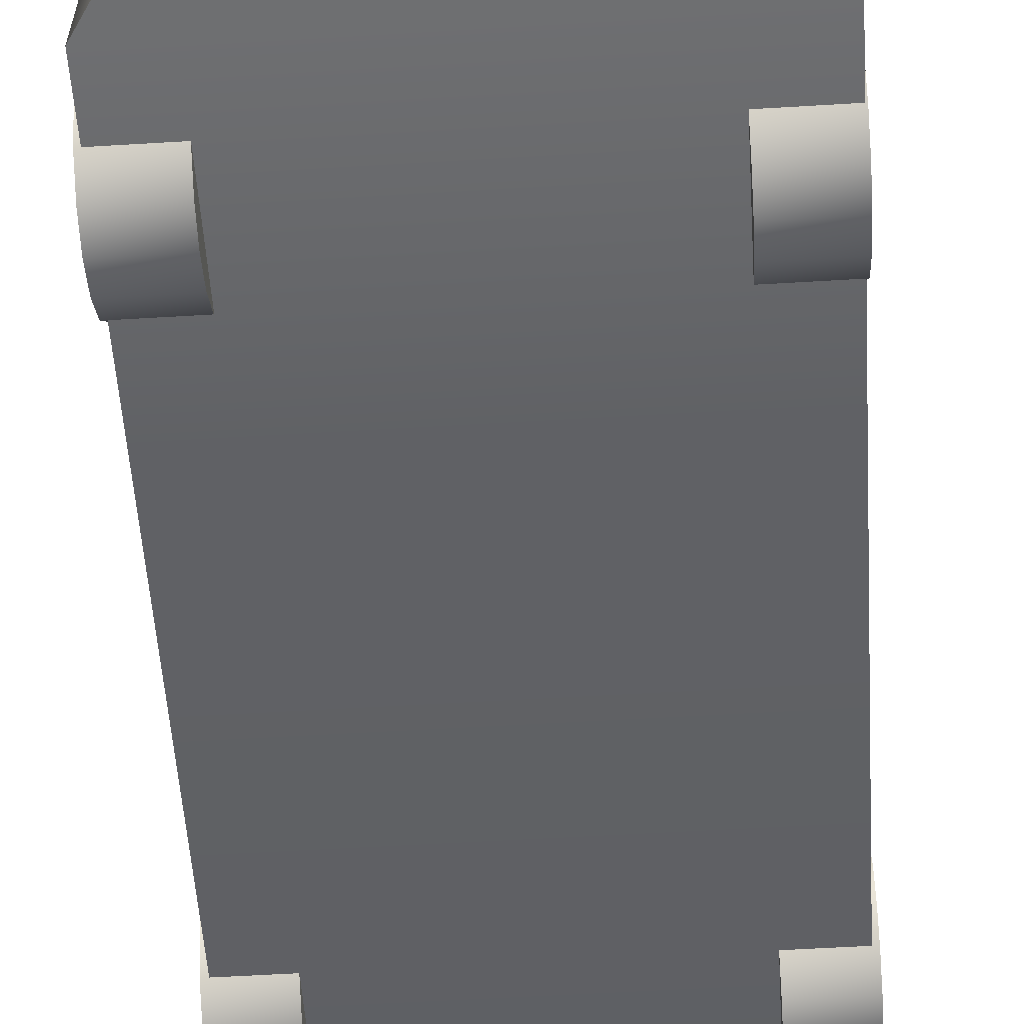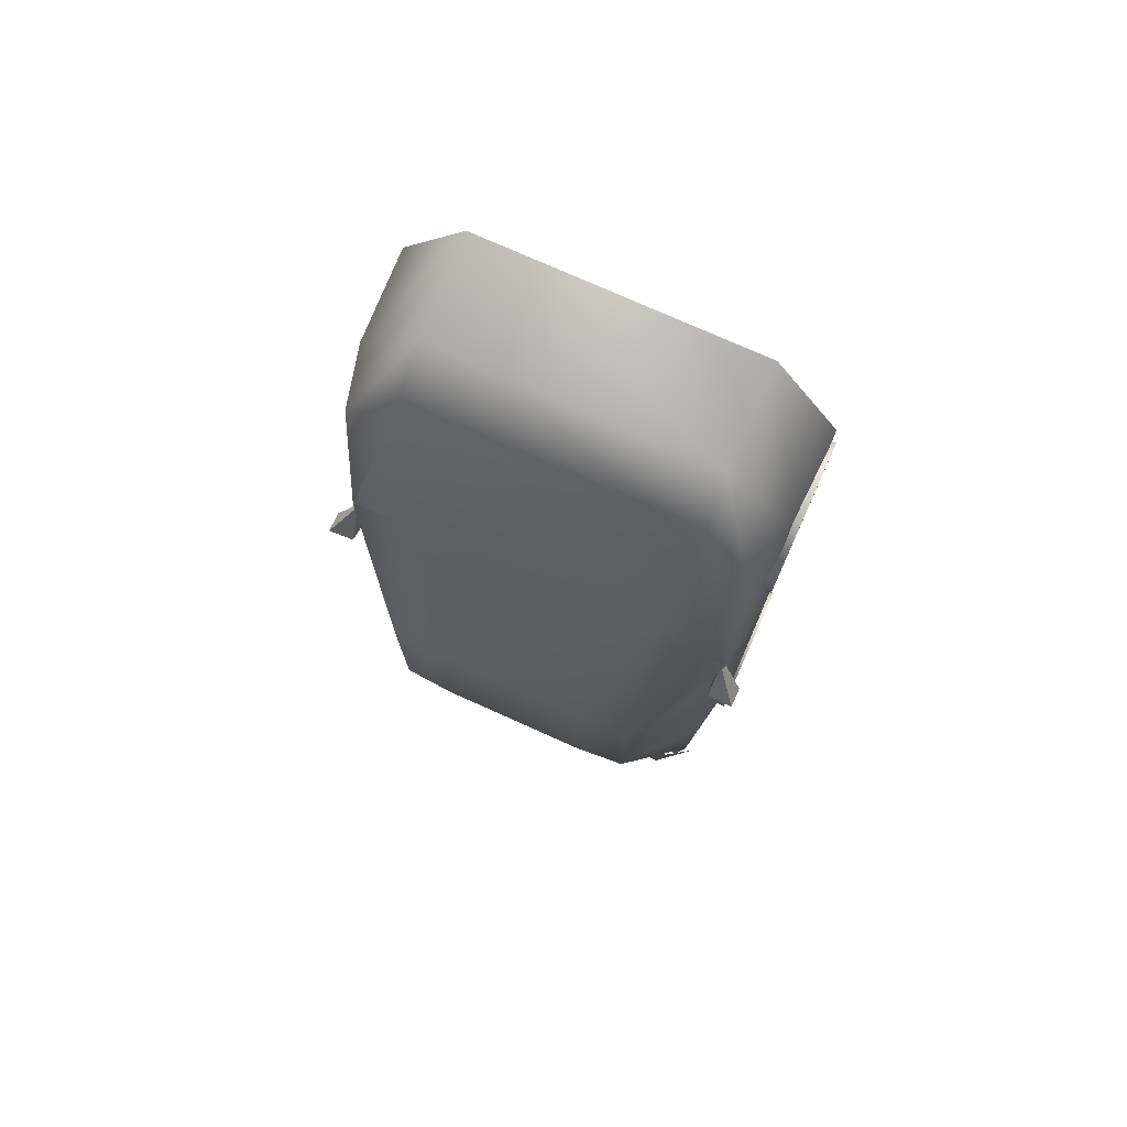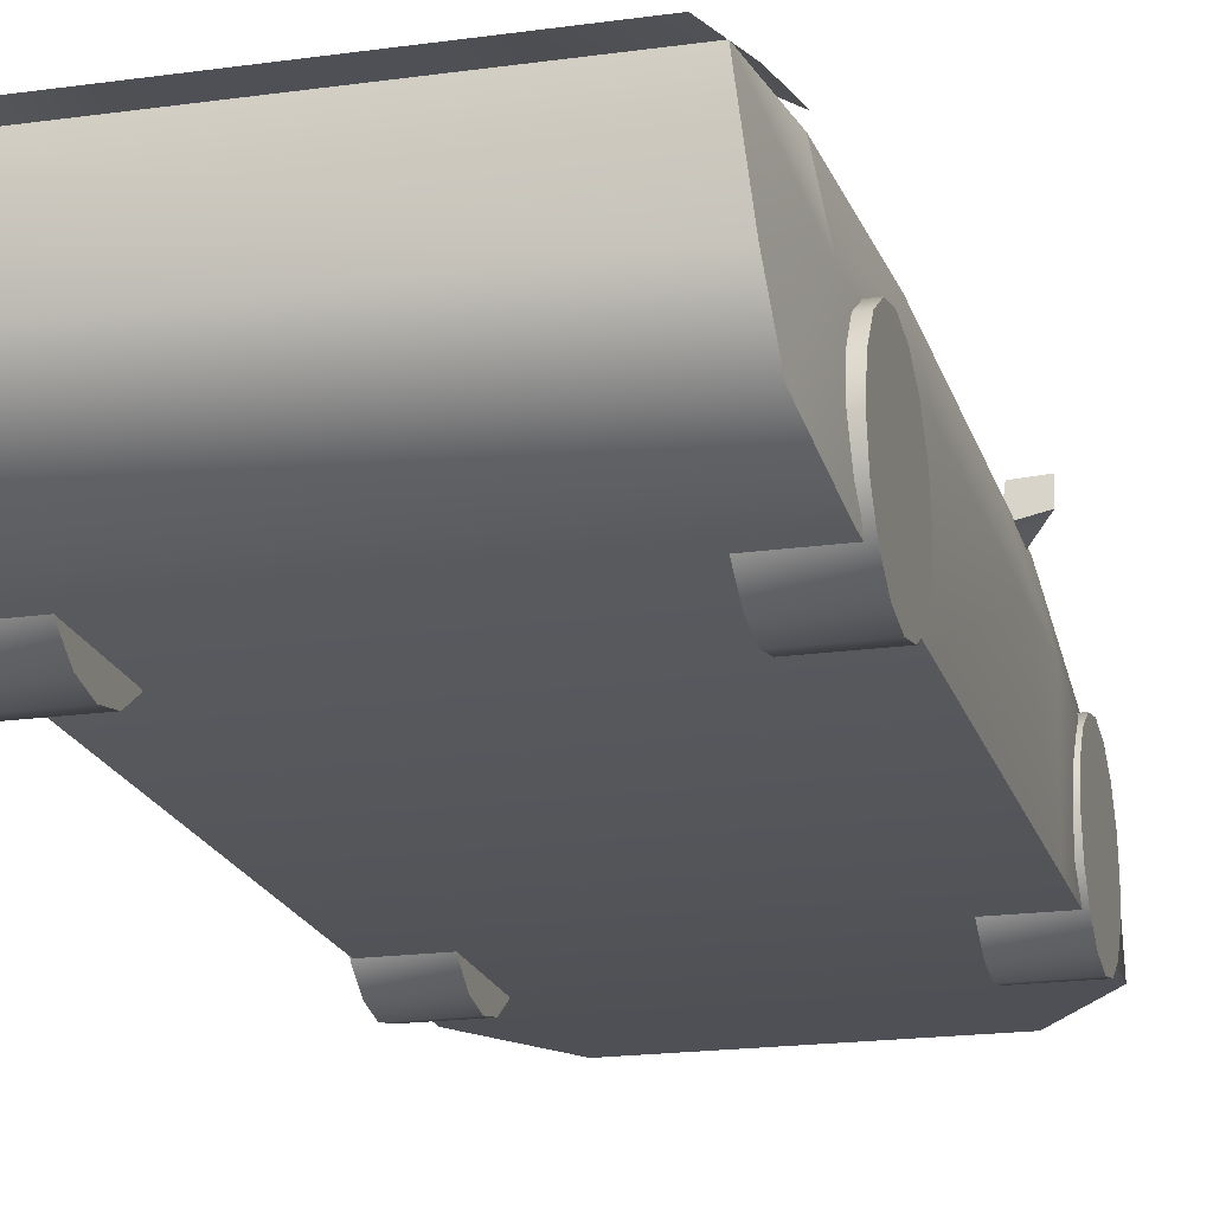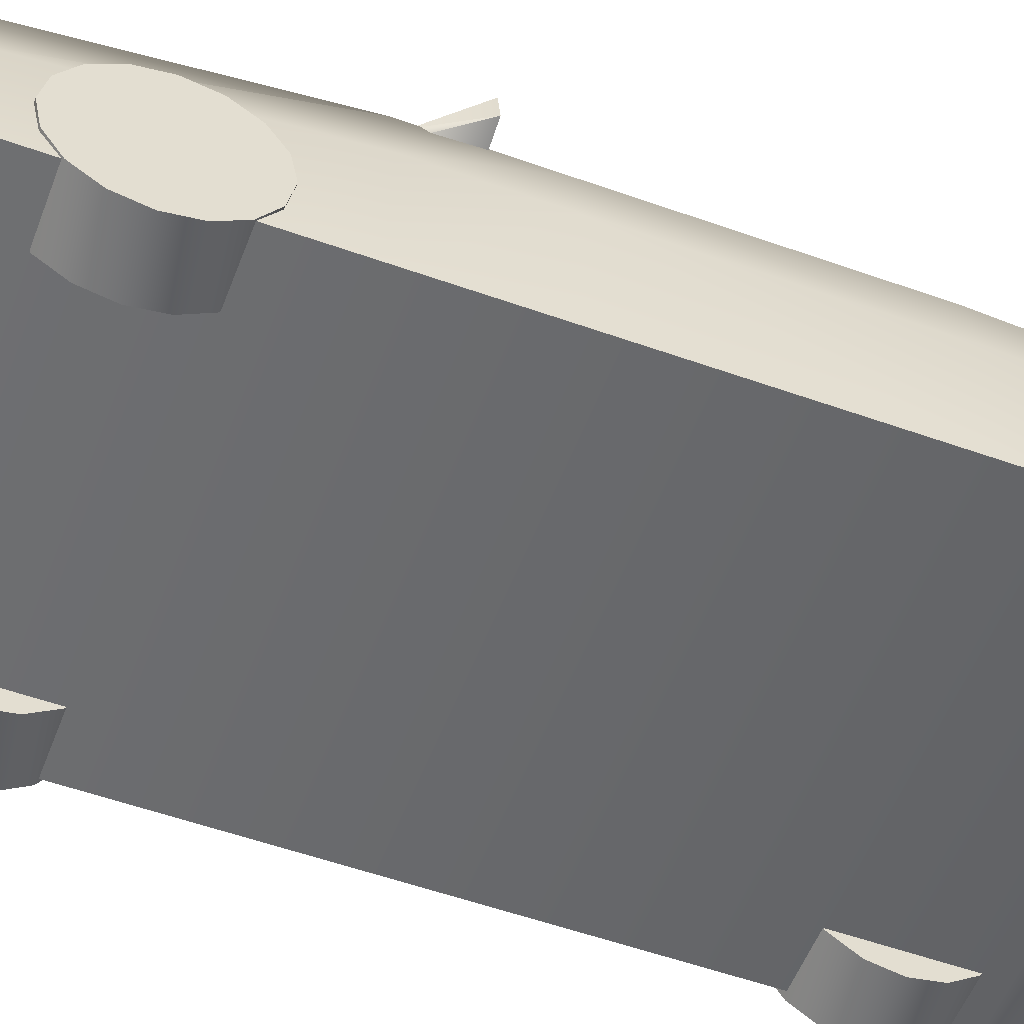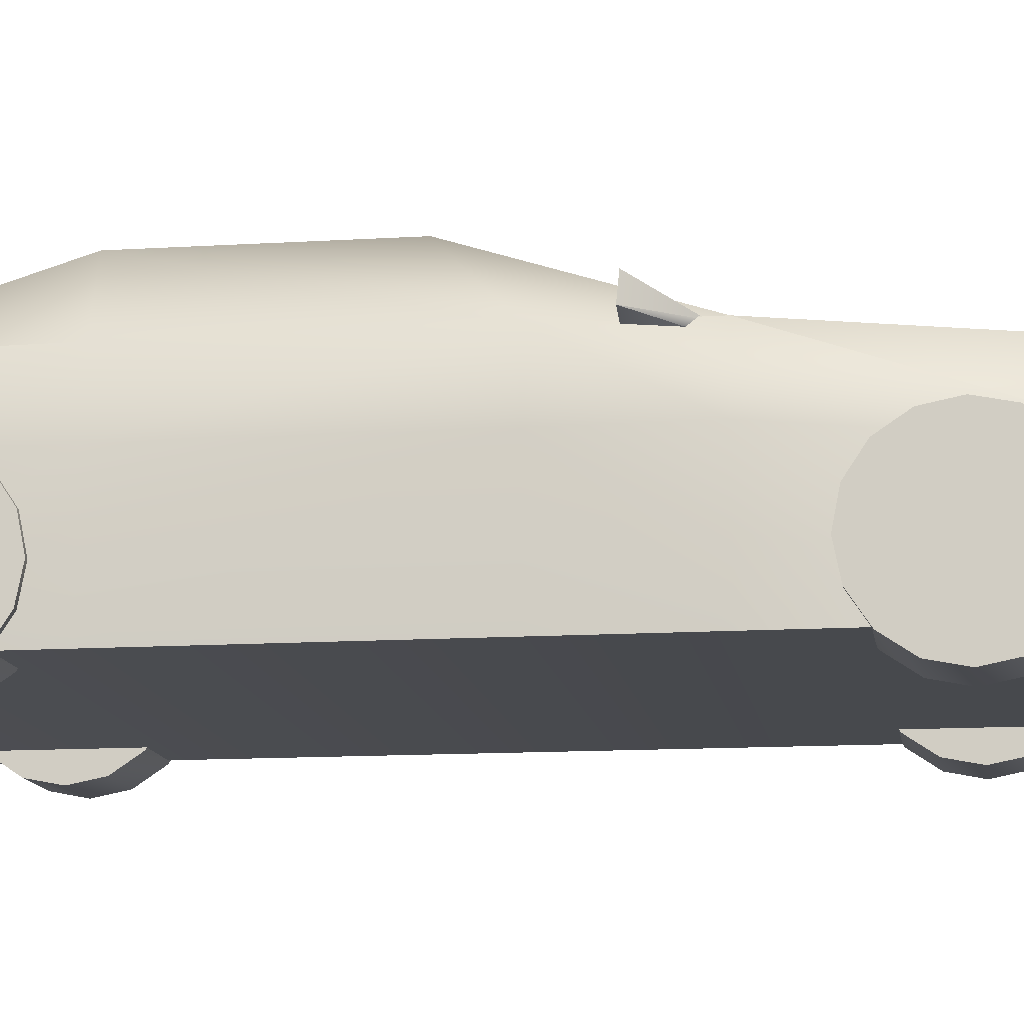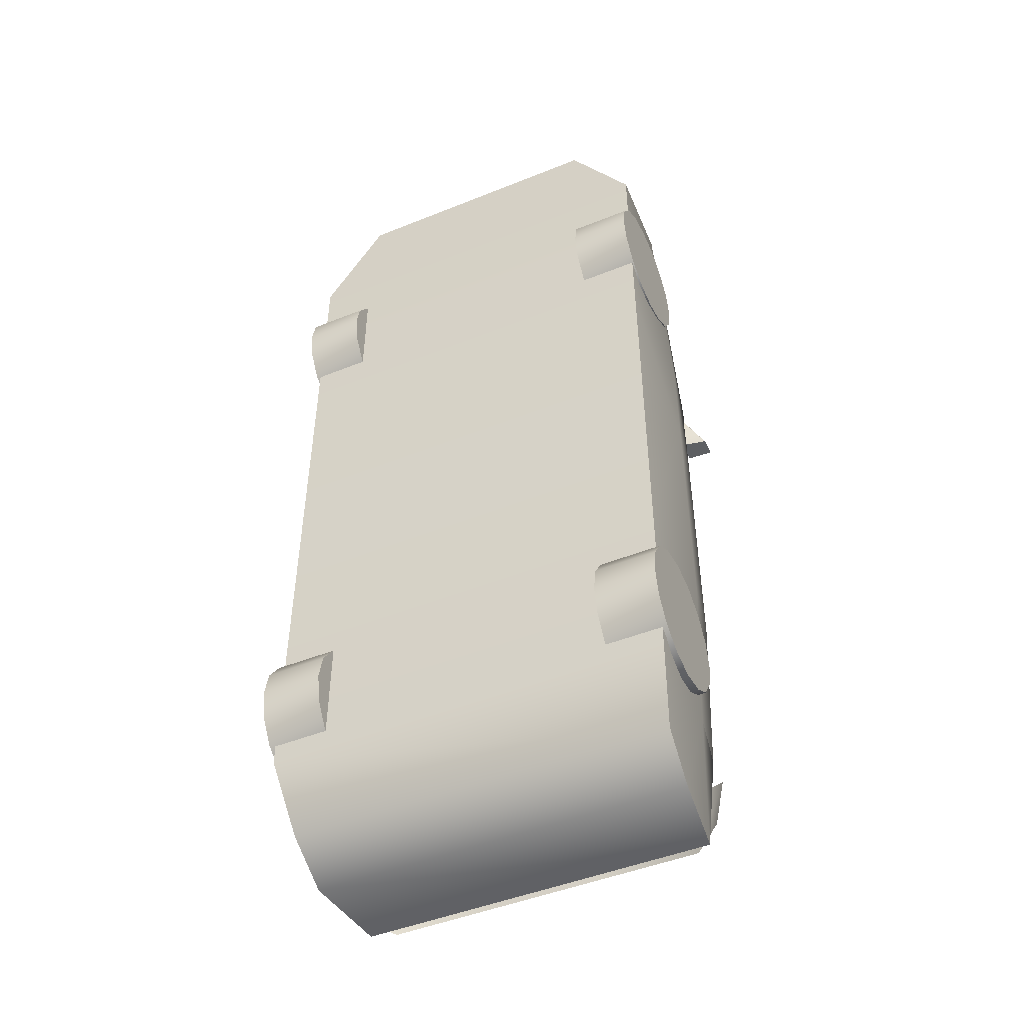
<metadata>
{"format":"obj","ext":"obj","renderer":"f3d","projection":"perspective","resolution":1024,"background":"white","views":[{"elev":-54.5,"azim":3.7,"up":"+Y"},{"elev":76.1,"azim":-155.9,"up":"+Z"},{"elev":-19.3,"azim":-165.3,"up":"+Y"},{"elev":-54.7,"azim":69.3,"up":"+Y"},{"elev":-12.5,"azim":-81.6,"up":"+Y"},{"elev":-47.8,"azim":24.3,"up":"+Z"}]}
</metadata>
<code>
v 0.9397 0.0967 -0.9503
v 0.9397 0.0967 -1.752
v -0.935 0.0967 -1.752
v -0.935 0.0967 -0.9503
v -0.935 0.0967 0.1831
v 0.9397 0.0967 0.1831
v -0.935 0.0967 1.804
v -0.6336 0.0967 2.264
v 0.6383 0.0967 2.264
v 0.9397 0.0967 1.804
v 0.9525 0.6222 -0.9503
v 0.9176 0.6222 -1.752
v -0.9126 0.6222 -1.752
v -0.9477 0.6222 -0.9503
v -0.935 0.0967 0.7065
v -0.9477 0.6222 0.1831
v 0.9525 0.6222 0.1831
v 0.9397 0.0967 0.7065
v -0.9196 0.5285 1.804
v -0.6336 0.5446 2.167
v 0.6383 0.5446 2.167
v 0.9244 0.5285 1.804
v 0.8971 0.9041 -0.9503
v 0.8642 0.9041 -1.752
v -0.8592 0.9041 -1.752
v -0.8923 0.9041 -0.9503
v -0.9471 0.6253 0.7033
v -0.8923 0.9041 0.1831
v 0.8971 0.9041 0.1831
v 0.9518 0.6253 0.7033
v -0.8514 0.8095 1.804
v -0.6336 0.8257 1.957
v 0.6383 0.8257 1.957
v 0.8561 0.8095 1.804
v 0.602 1.237 -0.9987
v 0.3584 1.254 -1.002
v -0.3537 1.254 -1.002
v -0.5973 1.237 -0.9987
v -0.8917 0.9063 0.7033
v -0.5973 1.237 -0.1073
v 0.602 1.237 -0.1073
v 0.8964 0.9063 0.7033
v -0.3537 1.254 -0.05605
v 0.3584 1.254 -0.05605
v -0.5614 0.9164 0.8094
v 0.5661 0.9164 0.8094
v 0.8851 0.2525 -2.077
v -0.88 0.2525 -2.077
v 0.8709 0.4712 -2.222
v -0.8658 0.4712 -2.222
v 0.8203 0.8771 -2.22
v -0.8152 0.8771 -2.22
v 0.8621 0.8694 -2.127
v -0.8548 0.8694 -2.127
v 0.7379 0.9649 -2.179
v 0.2484 0.9649 -2.179
v -0.2411 0.9649 -2.179
v -0.7306 0.9649 -2.179
v -0.9009 0.8694 -1.91
v -0.7701 0.9649 -1.859
v 0.9082 0.8694 -1.91
v 0.7774 0.9649 -1.859
v -0.2543 0.9649 -1.859
v 0.2616 0.9649 -1.859
v 0.8664 0.8662 0.65
v 0.9962 0.9174 0.4288
v 0.8824 0.9003 0.6457
v 0.9962 0.9174 0.4288
v 0.8664 0.8882 0.426
v 0.9962 1.01 0.438
v 0.879 1.005 0.4374
v -0.8629 0.8662 0.65
v -0.9926 0.9174 0.4288
v -0.8789 0.9003 0.6457
v -0.9926 0.9174 0.4288
v -0.8629 0.8882 0.426
v -0.9926 1.01 0.438
v -0.8754 1.005 0.4374
v 0.6632 0.6654 1.286
v 0.6632 0.6397 1.416
v 0.6632 0.5663 1.525
v 0.6632 0.4565 1.599
v 0.6632 0.3269 1.625
v 0.6632 0.1973 1.599
v 0.6632 0.08752 1.525
v 0.6632 0.01413 1.416
v 0.6632 -0.01164 1.286
v 0.6632 0.01413 1.156
v 0.6632 0.08752 1.047
v 0.6632 0.1973 0.9732
v 0.6632 0.3269 0.9474
v 0.6632 0.4565 0.9732
v 0.6632 0.5663 1.047
v 0.6632 0.6397 1.156
v 0.9468 0.6654 1.286
v 0.9468 0.6397 1.416
v 0.9468 0.5663 1.525
v 0.9468 0.4565 1.599
v 0.9468 0.3269 1.625
v 0.9468 0.1973 1.599
v 0.9468 0.08752 1.525
v 0.9468 0.01413 1.416
v 0.9468 -0.01164 1.286
v 0.9468 0.01413 1.156
v 0.9468 0.08752 1.047
v 0.9468 0.1973 0.9732
v 0.9468 0.3269 0.9474
v 0.9468 0.4565 0.9732
v 0.9468 0.5663 1.047
v 0.9468 0.6397 1.156
v 0.6632 0.3269 1.286
v 0.9468 0.3269 1.286
v -0.9535 0.6654 1.286
v -0.9535 0.6397 1.416
v -0.9535 0.5663 1.525
v -0.9535 0.4565 1.599
v -0.9535 0.3269 1.625
v -0.9535 0.1973 1.599
v -0.9535 0.08752 1.525
v -0.9535 0.01413 1.416
v -0.9535 -0.01164 1.286
v -0.9535 0.01413 1.156
v -0.9535 0.08752 1.047
v -0.9535 0.1973 0.9732
v -0.9535 0.3269 0.9474
v -0.9535 0.4565 0.9732
v -0.9535 0.5663 1.047
v -0.9535 0.6397 1.156
v -0.6699 0.6654 1.286
v -0.6699 0.6397 1.416
v -0.6699 0.5663 1.525
v -0.6699 0.4565 1.599
v -0.6699 0.3269 1.625
v -0.6699 0.1973 1.599
v -0.6699 0.08752 1.525
v -0.6699 0.01413 1.416
v -0.6699 -0.01164 1.286
v -0.6699 0.01413 1.156
v -0.6699 0.08752 1.047
v -0.6699 0.1973 0.9732
v -0.6699 0.3269 0.9474
v -0.6699 0.4565 0.9732
v -0.6699 0.5663 1.047
v -0.6699 0.6397 1.156
v -0.9535 0.3269 1.286
v -0.6699 0.3269 1.286
v 0.6789 0.6654 -1.413
v 0.6789 0.6397 -1.284
v 0.6789 0.5663 -1.174
v 0.6789 0.4565 -1.1
v 0.6789 0.3269 -1.075
v 0.6789 0.1973 -1.1
v 0.6789 0.08752 -1.174
v 0.6789 0.01413 -1.284
v 0.6789 -0.01164 -1.413
v 0.6789 0.01413 -1.543
v 0.6789 0.08752 -1.653
v 0.6789 0.1973 -1.726
v 0.6789 0.3269 -1.752
v 0.6789 0.4565 -1.726
v 0.6789 0.5663 -1.653
v 0.6789 0.6397 -1.543
v 0.9625 0.6654 -1.413
v 0.9625 0.6397 -1.284
v 0.9625 0.5663 -1.174
v 0.9625 0.4565 -1.1
v 0.9625 0.3269 -1.075
v 0.9625 0.1973 -1.1
v 0.9625 0.08752 -1.174
v 0.9625 0.01413 -1.284
v 0.9625 -0.01164 -1.413
v 0.9625 0.01413 -1.543
v 0.9625 0.08752 -1.653
v 0.9625 0.1973 -1.726
v 0.9625 0.3269 -1.752
v 0.9625 0.4565 -1.726
v 0.9625 0.5663 -1.653
v 0.9625 0.6397 -1.543
v 0.6789 0.3269 -1.413
v 0.9625 0.3269 -1.413
v -0.9618 0.6654 -1.413
v -0.9618 0.6397 -1.284
v -0.9618 0.5663 -1.174
v -0.9618 0.4565 -1.1
v -0.9618 0.3269 -1.075
v -0.9618 0.1973 -1.1
v -0.9618 0.08752 -1.174
v -0.9618 0.01413 -1.284
v -0.9618 -0.01164 -1.413
v -0.9618 0.01413 -1.543
v -0.9618 0.08752 -1.653
v -0.9618 0.1973 -1.726
v -0.9618 0.3269 -1.752
v -0.9618 0.4565 -1.726
v -0.9618 0.5663 -1.653
v -0.9618 0.6397 -1.543
v -0.6782 0.6654 -1.413
v -0.6782 0.6397 -1.284
v -0.6782 0.5663 -1.174
v -0.6782 0.4565 -1.1
v -0.6782 0.3269 -1.075
v -0.6782 0.1973 -1.1
v -0.6782 0.08752 -1.174
v -0.6782 0.01413 -1.284
v -0.6782 -0.01164 -1.413
v -0.6782 0.01413 -1.543
v -0.6782 0.08752 -1.653
v -0.6782 0.1973 -1.726
v -0.6782 0.3269 -1.752
v -0.6782 0.4565 -1.726
v -0.6782 0.5663 -1.653
v -0.6782 0.6397 -1.543
v -0.9618 0.3269 -1.413
v -0.6782 0.3269 -1.413
o car
g car
f 40 37 38
f 40 43 37
f 43 36 37
f 43 44 36
f 44 35 36
f 44 41 35
f 40 45 43
f 40 39 45
f 45 44 43
f 45 46 44
f 46 41 44
f 46 42 41
f 39 32 45
f 39 31 32
f 32 46 45
f 32 33 46
f 33 42 46
f 33 34 42
f 38 37 25
f 25 26 38
f 28 40 38
f 38 26 28
f 36 24 25
f 25 37 36
f 35 23 24
f 24 36 35
f 35 41 29
f 29 23 35
f 39 40 28
f 28 27 39
f 29 41 42
f 42 30 29
f 39 27 19
f 19 31 39
f 20 32 31
f 31 19 20
f 21 33 32
f 32 20 21
f 34 33 21
f 21 22 34
f 22 30 42
f 42 34 22
f 26 25 13
f 13 14 26
f 28 26 14
f 14 16 28
f 50 52 51
f 51 49 50
f 12 24 23
f 23 11 12
f 11 23 29
f 29 17 11
f 27 28 16
f 15 16 5
f 17 29 30
f 30 18 17
f 15 7 19
f 19 27 15
f 8 20 19
f 19 7 8
f 9 21 20
f 20 8 9
f 22 21 9
f 9 10 22
f 18 30 22
f 22 10 18
f 14 13 3
f 3 4 14
f 16 14 4
f 4 5 16
f 48 50 49
f 49 47 48
f 2 12 11
f 11 1 2
f 1 11 17
f 17 6 1
f 16 15 27
f 6 17 18
f 52 50 13
f 13 25 52
f 24 51 52
f 52 25 24
f 51 24 12
f 12 49 51
f 48 3 13
f 13 50 48
f 47 49 12
f 12 2 47
f 3 48 47
f 47 2 3
f 60 54 59
f 60 58 54
f 55 61 53
f 55 62 61
f 60 57 58
f 60 63 57
f 63 56 57
f 63 64 56
f 64 55 56
f 64 62 55
f 59 54 60
f 54 58 60
f 53 61 55
f 61 62 55
f 58 57 60
f 57 63 60
f 57 56 63
f 56 64 63
f 56 55 64
f 55 62 64
f 65 66 67
f 68 69 70
f 69 71 70
f 67 69 65
f 67 71 69
f 70 66 68
f 70 67 66
f 67 70 71
f 66 69 68
f 66 65 69
f 74 73 72
f 77 76 75
f 77 78 76
f 72 76 74
f 76 78 74
f 75 73 77
f 73 74 77
f 78 77 74
f 75 76 73
f 76 72 73
f 79 80 95
f 80 96 95
f 80 81 96
f 81 97 96
f 81 82 97
f 82 98 97
f 82 83 98
f 83 99 98
f 83 84 99
f 84 100 99
f 84 85 100
f 85 101 100
f 85 86 101
f 86 102 101
f 86 87 102
f 87 103 102
f 87 88 103
f 88 104 103
f 88 89 104
f 89 105 104
f 89 90 105
f 90 106 105
f 90 91 106
f 91 107 106
f 91 92 107
f 92 108 107
f 92 93 108
f 93 109 108
f 93 94 109
f 94 110 109
f 94 79 110
f 79 95 110
f 111 80 79
f 111 81 80
f 111 82 81
f 111 83 82
f 111 84 83
f 111 85 84
f 111 86 85
f 111 87 86
f 111 88 87
f 111 89 88
f 111 90 89
f 111 91 90
f 111 92 91
f 111 93 92
f 111 94 93
f 111 79 94
f 112 95 96
f 112 96 97
f 112 97 98
f 112 98 99
f 112 99 100
f 112 100 101
f 112 101 102
f 112 102 103
f 112 103 104
f 112 104 105
f 112 105 106
f 112 106 107
f 112 107 108
f 112 108 109
f 112 109 110
f 112 110 95
f 10 3 2
f 10 7 3
f 10 9 8
f 10 8 7
f 113 114 129
f 114 130 129
f 114 115 130
f 115 131 130
f 115 116 131
f 116 132 131
f 116 117 132
f 117 133 132
f 117 118 133
f 118 134 133
f 118 119 134
f 119 135 134
f 119 120 135
f 120 136 135
f 120 121 136
f 121 137 136
f 121 122 137
f 122 138 137
f 122 123 138
f 123 139 138
f 123 124 139
f 124 140 139
f 124 125 140
f 125 141 140
f 125 126 141
f 126 142 141
f 126 127 142
f 127 143 142
f 127 128 143
f 128 144 143
f 128 113 144
f 113 129 144
f 145 114 113
f 145 115 114
f 145 116 115
f 145 117 116
f 145 118 117
f 145 119 118
f 145 120 119
f 145 121 120
f 145 122 121
f 145 123 122
f 145 124 123
f 145 125 124
f 145 126 125
f 145 127 126
f 145 128 127
f 145 113 128
f 146 129 130
f 146 130 131
f 146 131 132
f 146 132 133
f 146 133 134
f 146 134 135
f 146 135 136
f 146 136 137
f 146 137 138
f 146 138 139
f 146 139 140
f 146 140 141
f 146 141 142
f 146 142 143
f 146 143 144
f 146 144 129
f 147 148 163
f 148 164 163
f 148 149 164
f 149 165 164
f 149 150 165
f 150 166 165
f 150 151 166
f 151 167 166
f 151 152 167
f 152 168 167
f 152 153 168
f 153 169 168
f 153 154 169
f 154 170 169
f 154 155 170
f 155 171 170
f 155 156 171
f 156 172 171
f 156 157 172
f 157 173 172
f 157 158 173
f 158 174 173
f 158 159 174
f 159 175 174
f 159 160 175
f 160 176 175
f 160 161 176
f 161 177 176
f 161 162 177
f 162 178 177
f 162 147 178
f 147 163 178
f 179 148 147
f 179 149 148
f 179 150 149
f 179 151 150
f 179 152 151
f 179 153 152
f 179 154 153
f 179 155 154
f 179 156 155
f 179 157 156
f 179 158 157
f 179 159 158
f 179 160 159
f 179 161 160
f 179 162 161
f 179 147 162
f 180 163 164
f 180 164 165
f 180 165 166
f 180 166 167
f 180 167 168
f 180 168 169
f 180 169 170
f 180 170 171
f 180 171 172
f 180 172 173
f 180 173 174
f 180 174 175
f 180 175 176
f 180 176 177
f 180 177 178
f 180 178 163
f 181 182 197
f 182 198 197
f 182 183 198
f 183 199 198
f 183 184 199
f 184 200 199
f 184 185 200
f 185 201 200
f 185 186 201
f 186 202 201
f 186 187 202
f 187 203 202
f 187 188 203
f 188 204 203
f 188 189 204
f 189 205 204
f 189 190 205
f 190 206 205
f 190 191 206
f 191 207 206
f 191 192 207
f 192 208 207
f 192 193 208
f 193 209 208
f 193 194 209
f 194 210 209
f 194 195 210
f 195 211 210
f 195 196 211
f 196 212 211
f 196 181 212
f 181 197 212
f 213 182 181
f 213 183 182
f 213 184 183
f 213 185 184
f 213 186 185
f 213 187 186
f 213 188 187
f 213 189 188
f 213 190 189
f 213 191 190
f 213 192 191
f 213 193 192
f 213 194 193
f 213 195 194
f 213 196 195
f 213 181 196
f 214 197 198
f 214 198 199
f 214 199 200
f 214 200 201
f 214 201 202
f 214 202 203
f 214 203 204
f 214 204 205
f 214 205 206
f 214 206 207
f 214 207 208
f 214 208 209
f 214 209 210
f 214 210 211
f 214 211 212
f 214 212 197

</code>
